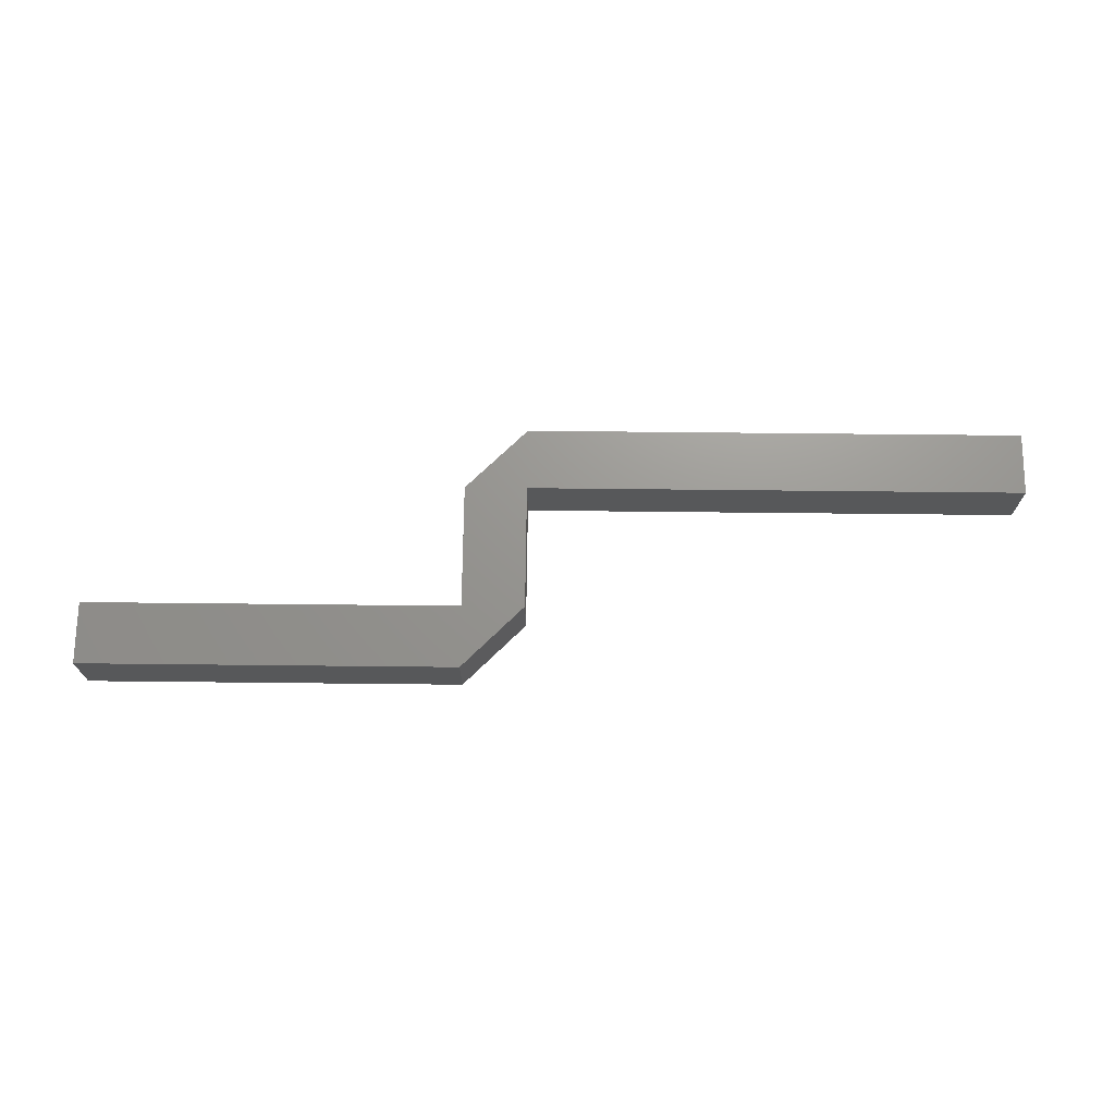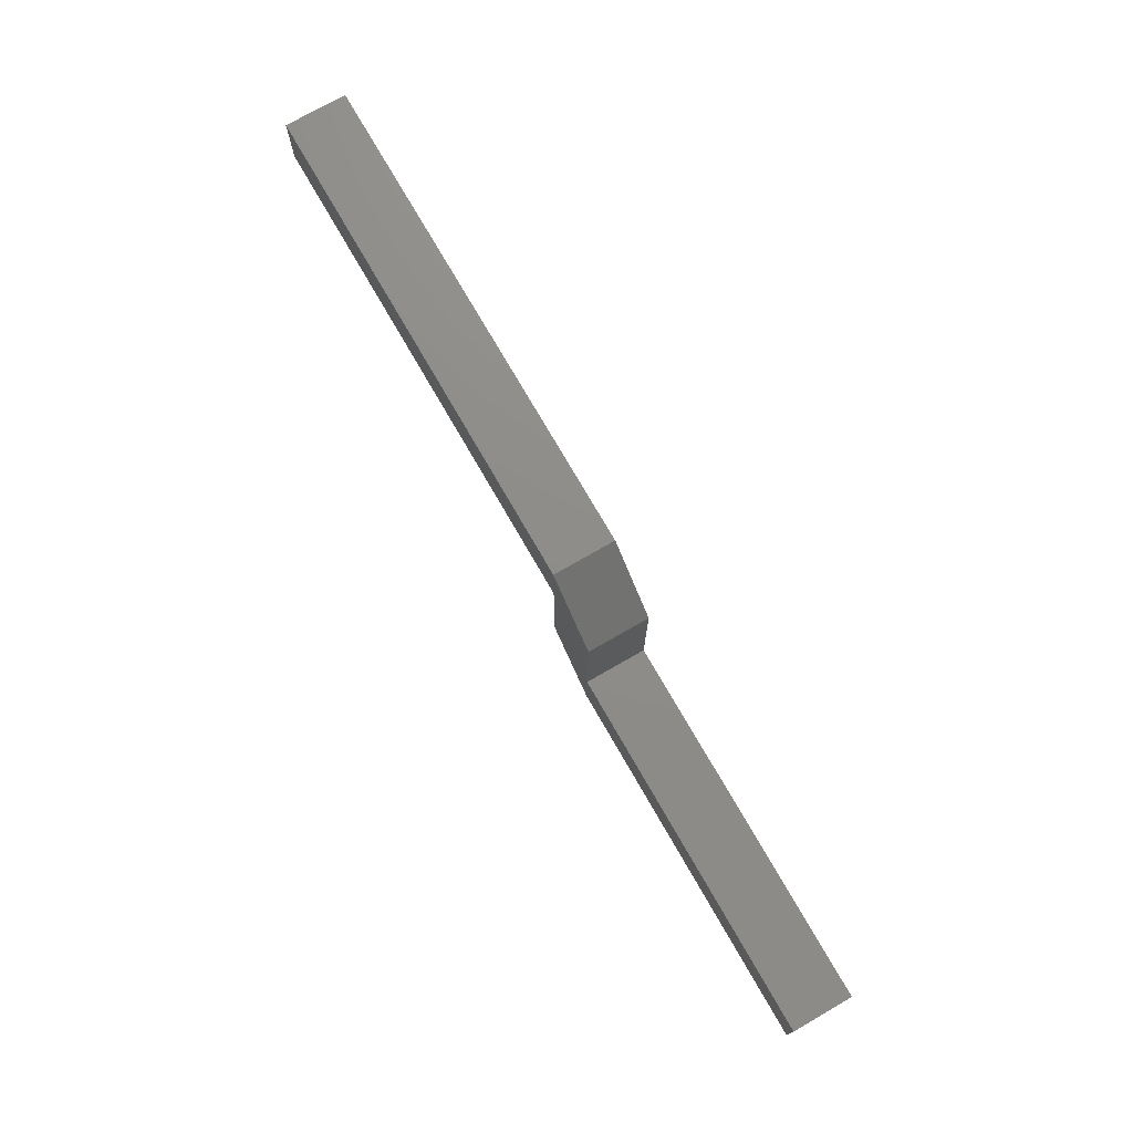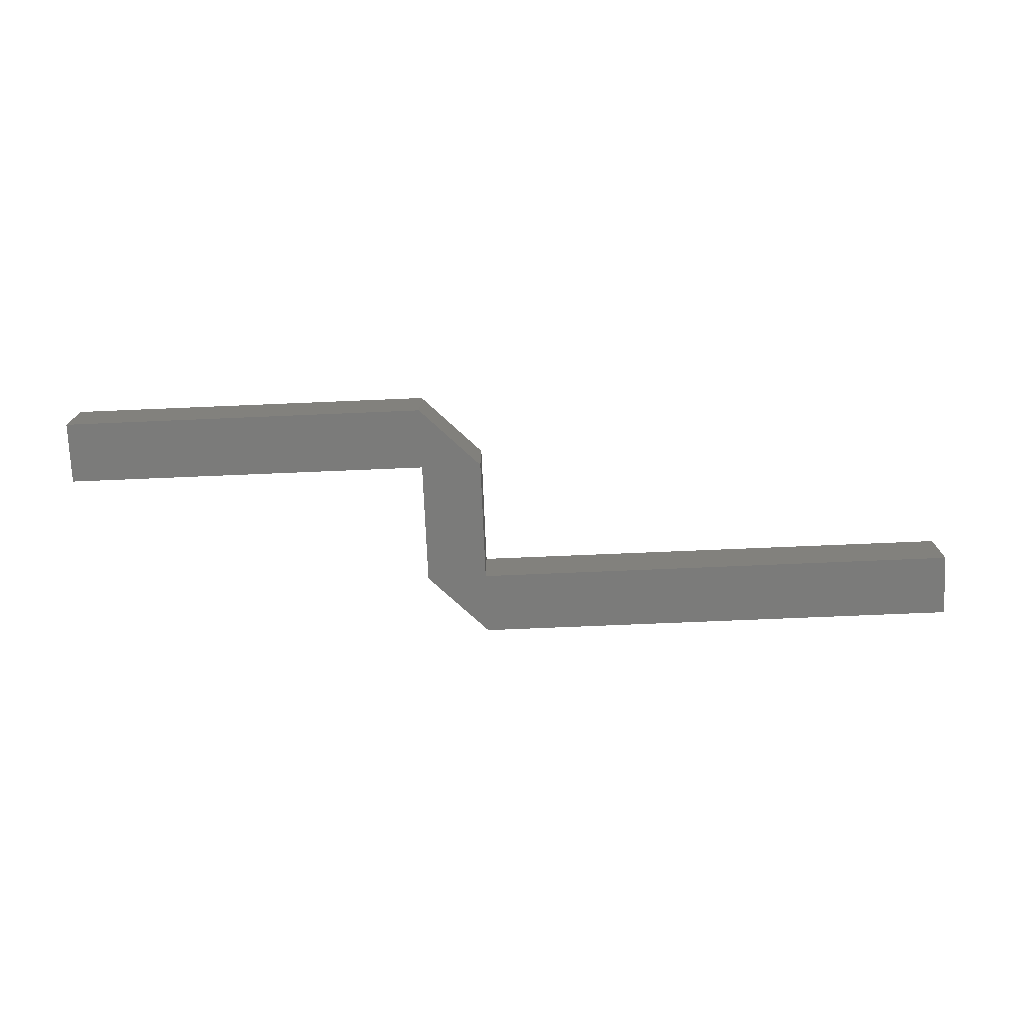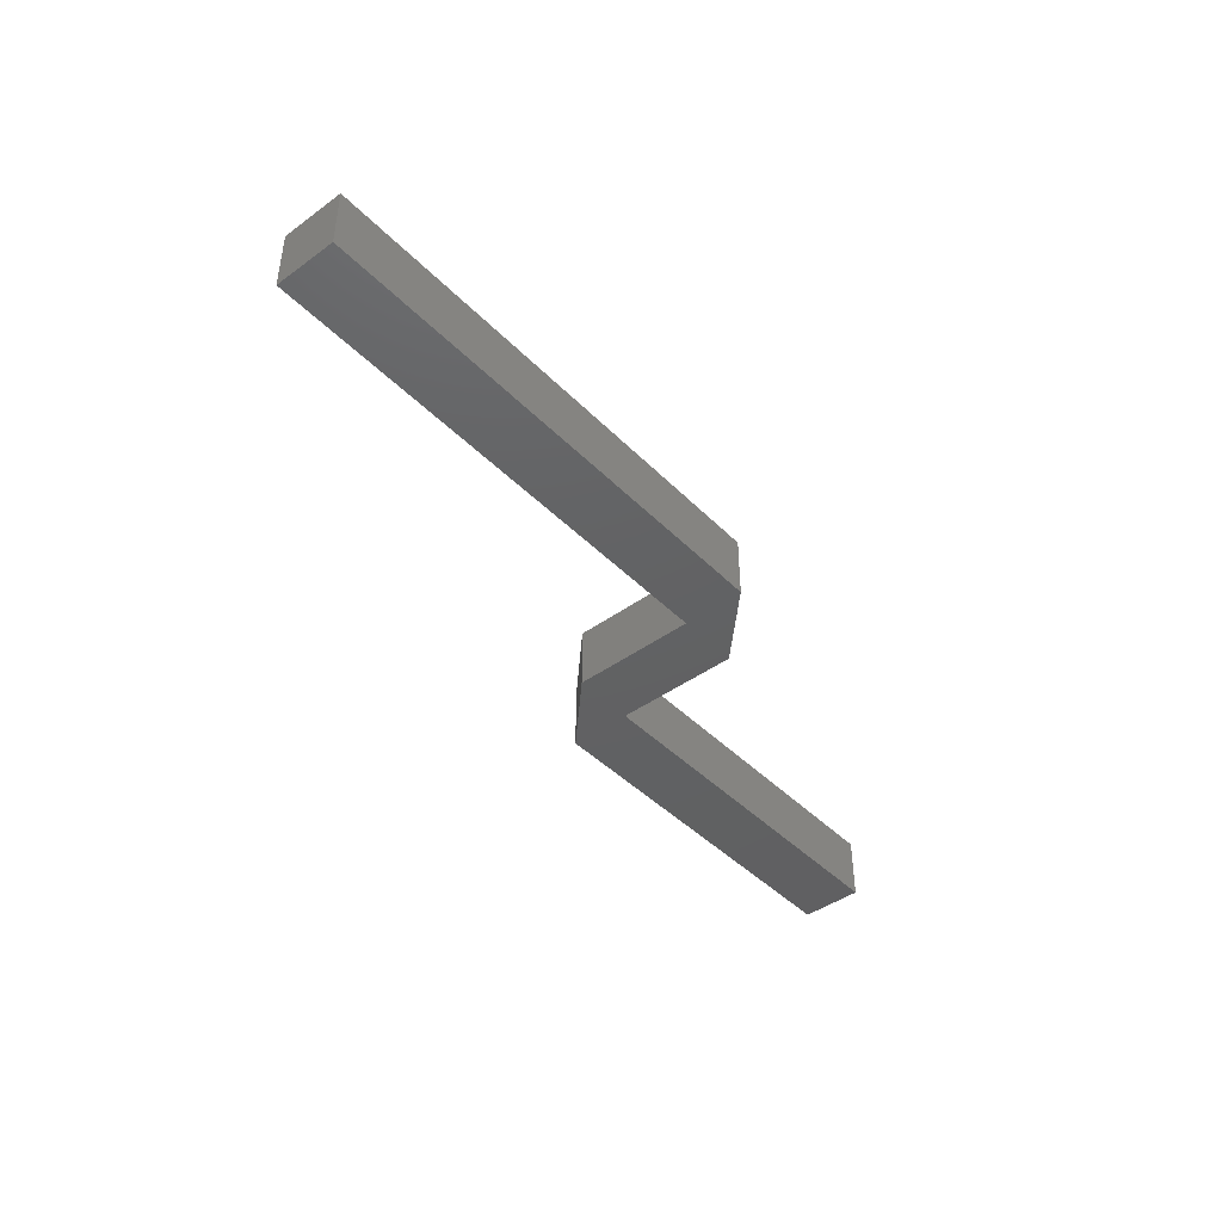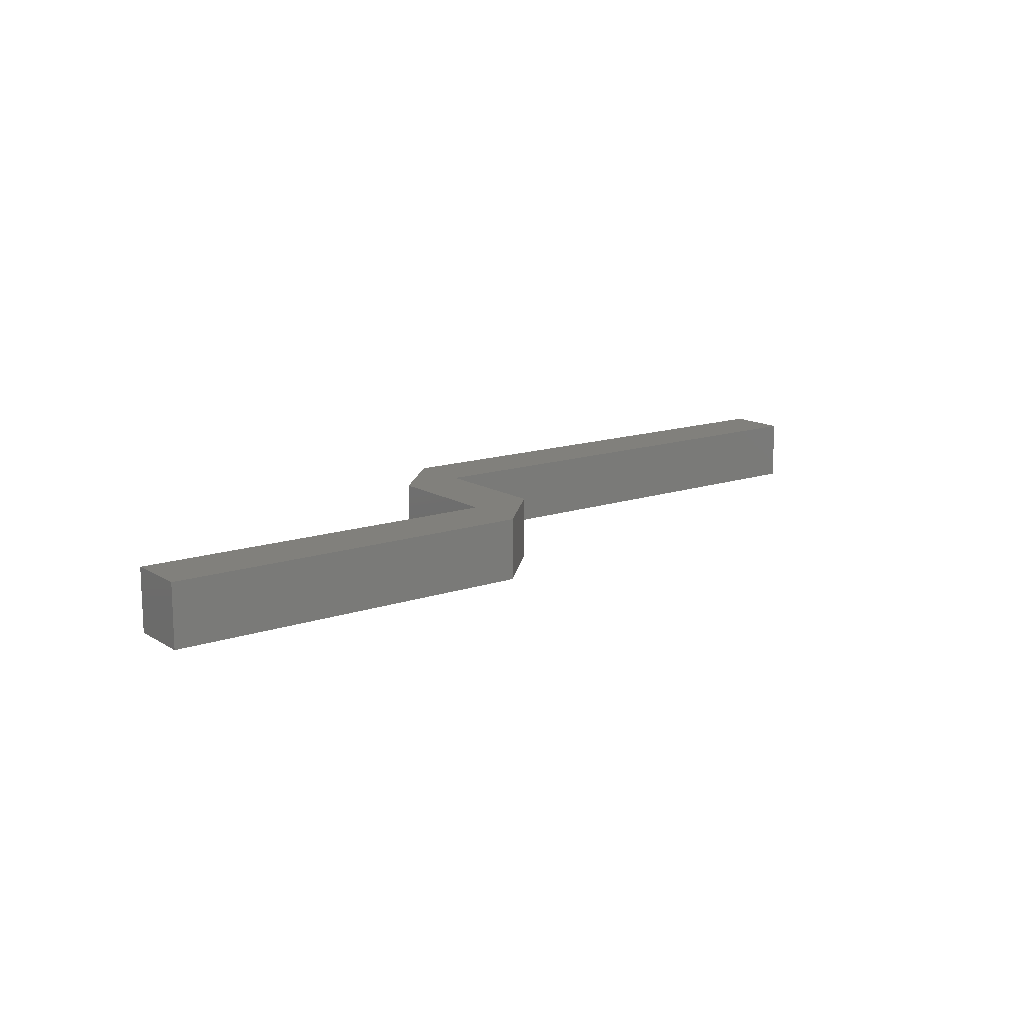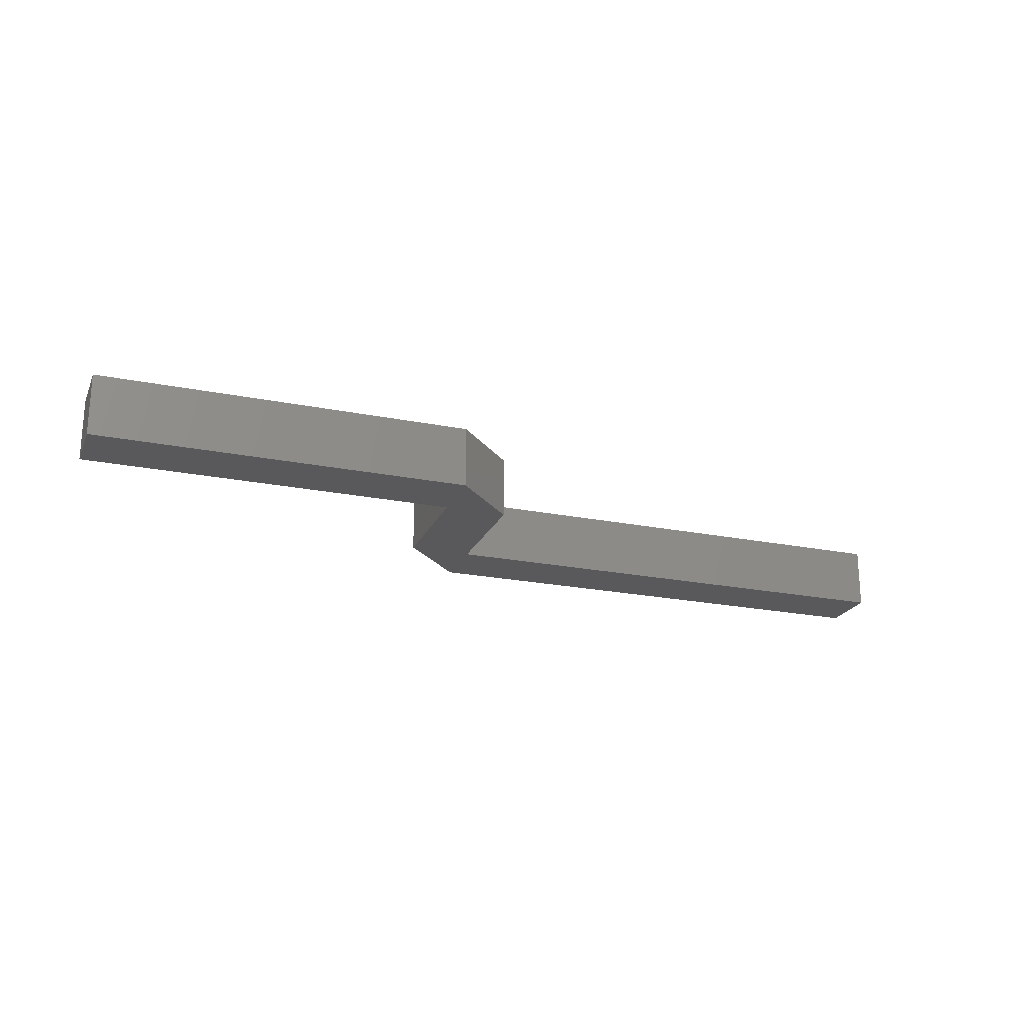
<metadata>
{"format":"stl","ext":"stl","renderer":"f3d","projection":"perspective","resolution":1024,"background":"white","views":[{"elev":70.4,"azim":0.6,"up":"+Z"},{"elev":74.3,"azim":-119.9,"up":"+Y"},{"elev":-74.1,"azim":2.4,"up":"+Z"},{"elev":-43.4,"azim":130.5,"up":"+Z"},{"elev":13.9,"azim":-37.1,"up":"+Z"},{"elev":-22.0,"azim":-19.4,"up":"+Z"}]}
</metadata>
<code>
# stl→obj: 20 verts, 36 faces
v -20 10 0
v -20 -10 0
v -20 10 10
v -20 -10 10
v -80 -10 0
v -80 -10 10
v -80 -20 0
v -80 -20 10
v -20 -20 0
v -20 -20 10
v -10 -10 10
v -10 -10 0
v -10 10 0
v -10 10 10
v 70 10 10
v 70 10 0
v 70 20 0
v 70 20 10
v -10 20 10
v -10 20 0
f 1 2 3
f 3 2 4
f 2 5 4
f 4 5 6
f 5 7 6
f 6 7 8
f 7 9 8
f 8 9 10
f 9 11 10
f 9 12 11
f 12 13 11
f 11 13 14
f 13 15 14
f 13 16 15
f 16 17 15
f 15 17 18
f 17 19 18
f 17 20 19
f 19 1 3
f 20 1 19
f 5 2 7
f 7 2 9
f 2 12 9
f 1 13 2
f 2 13 12
f 1 20 13
f 20 16 13
f 20 17 16
f 4 6 8
f 4 8 10
f 11 4 10
f 14 3 4
f 14 4 11
f 19 3 14
f 15 19 14
f 18 19 15

</code>
